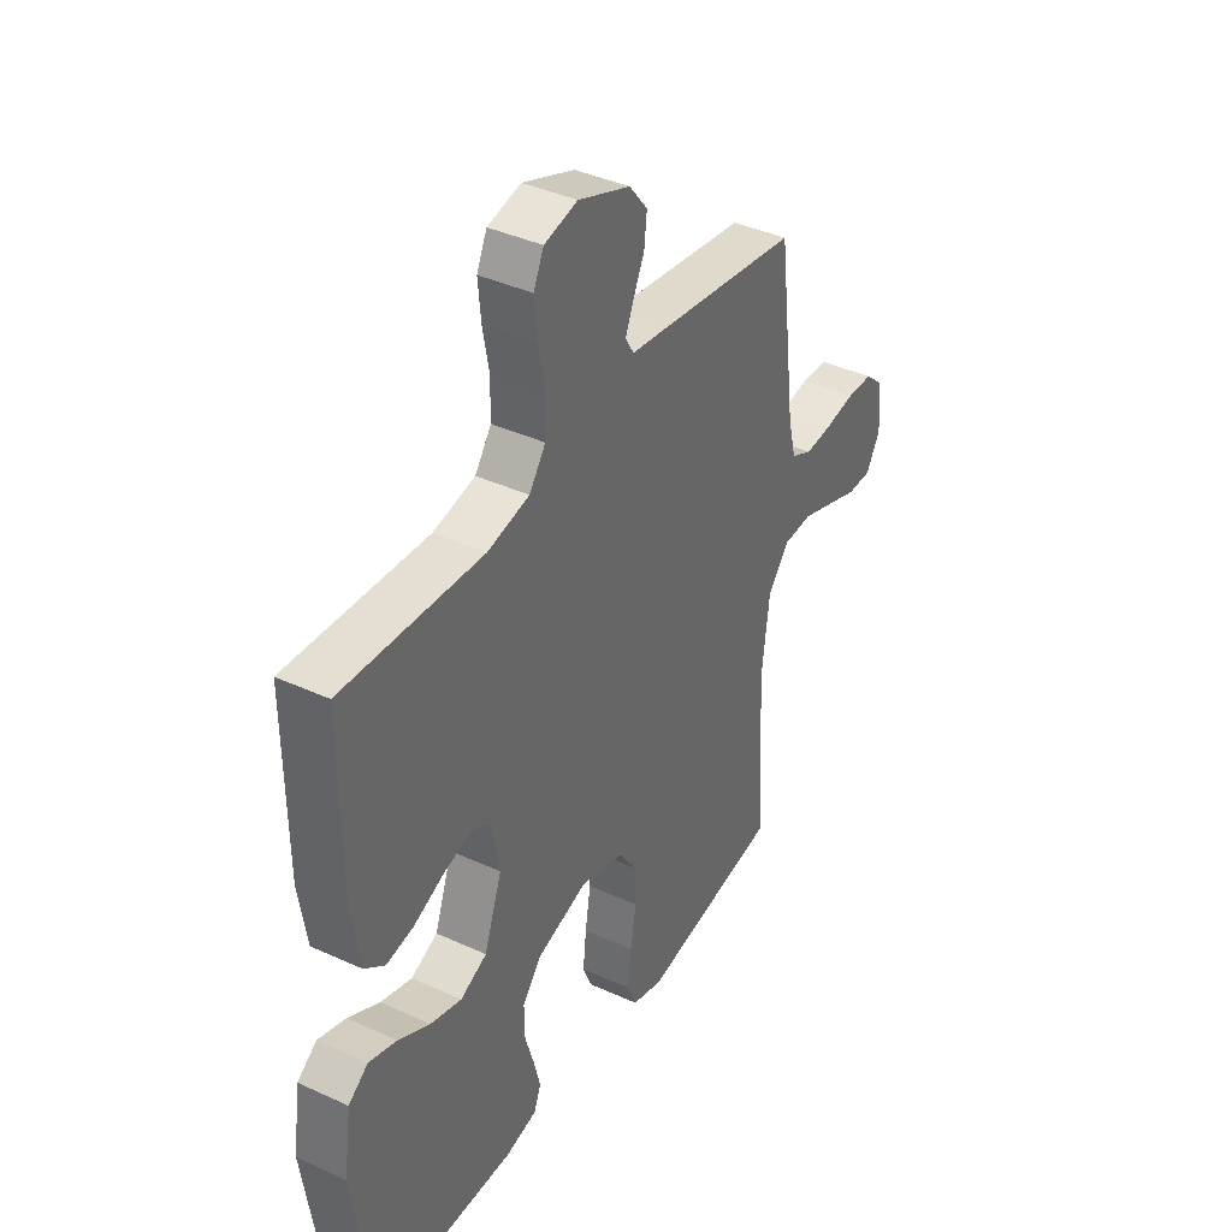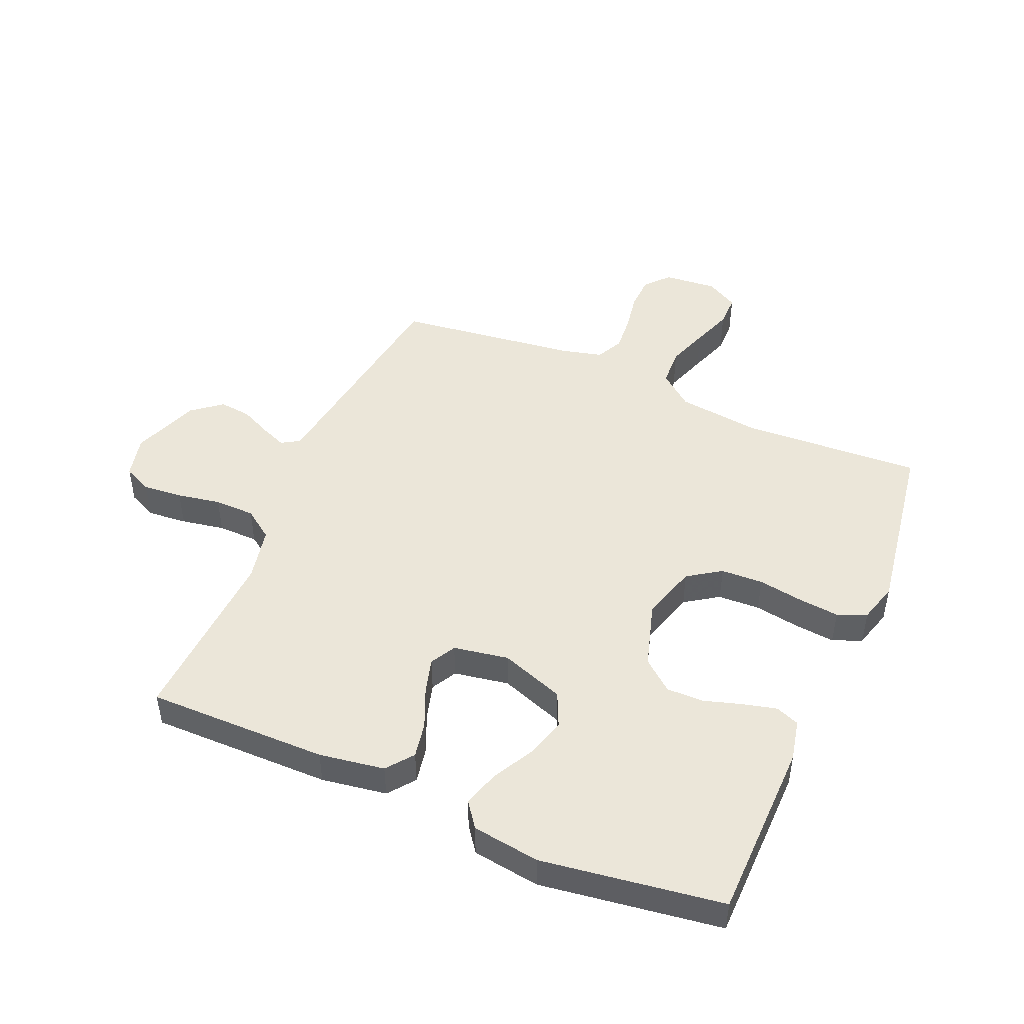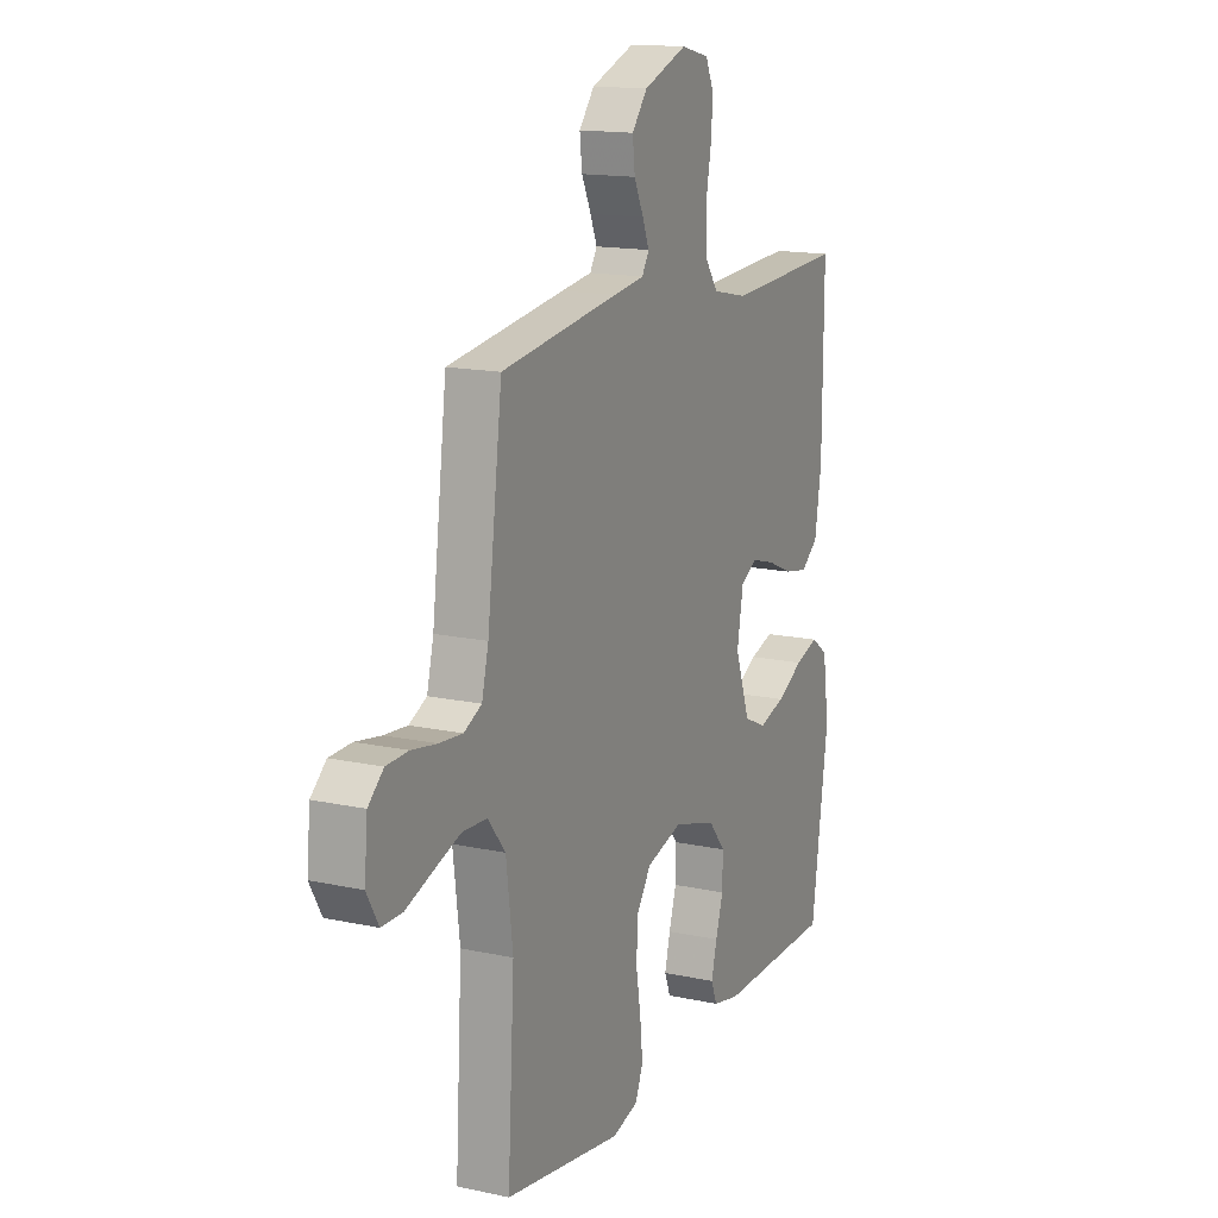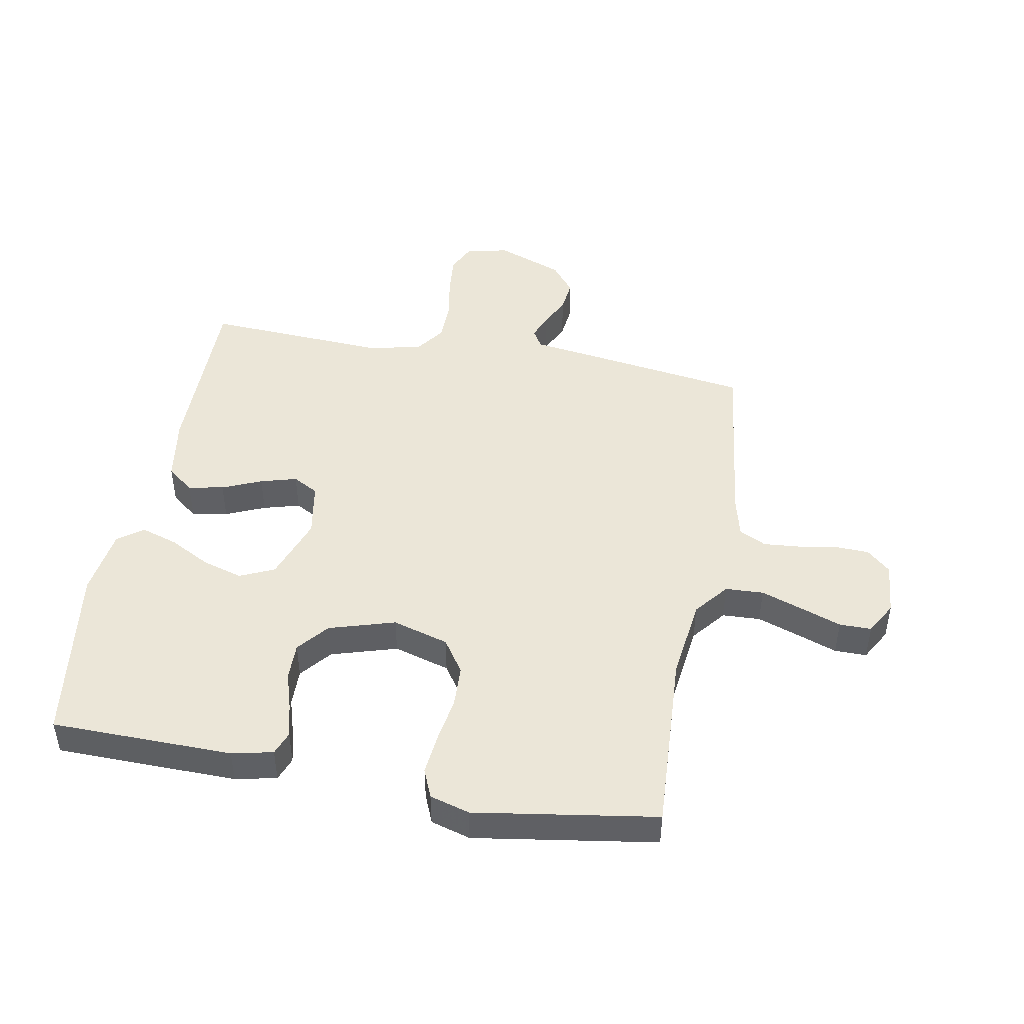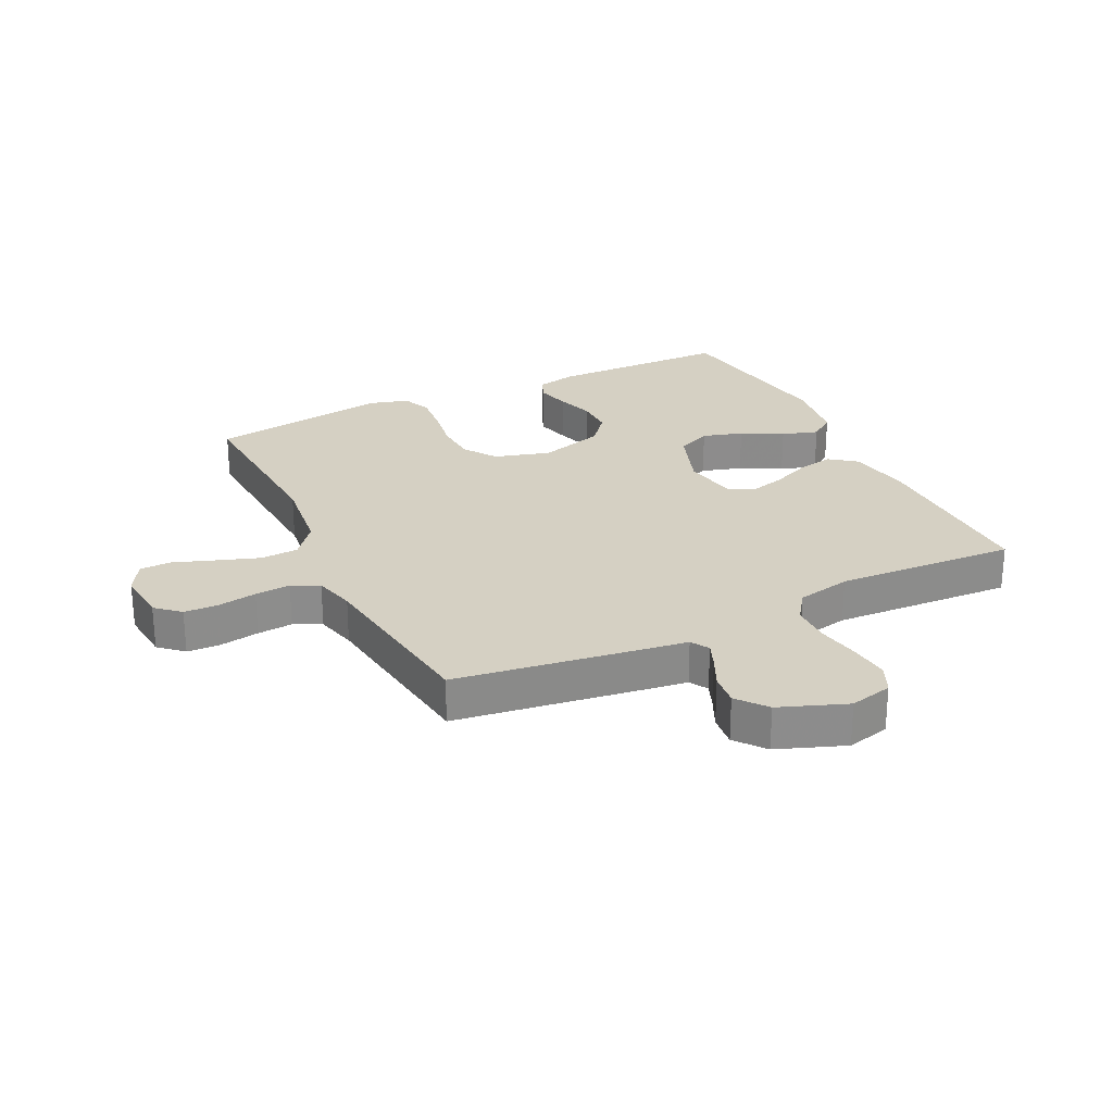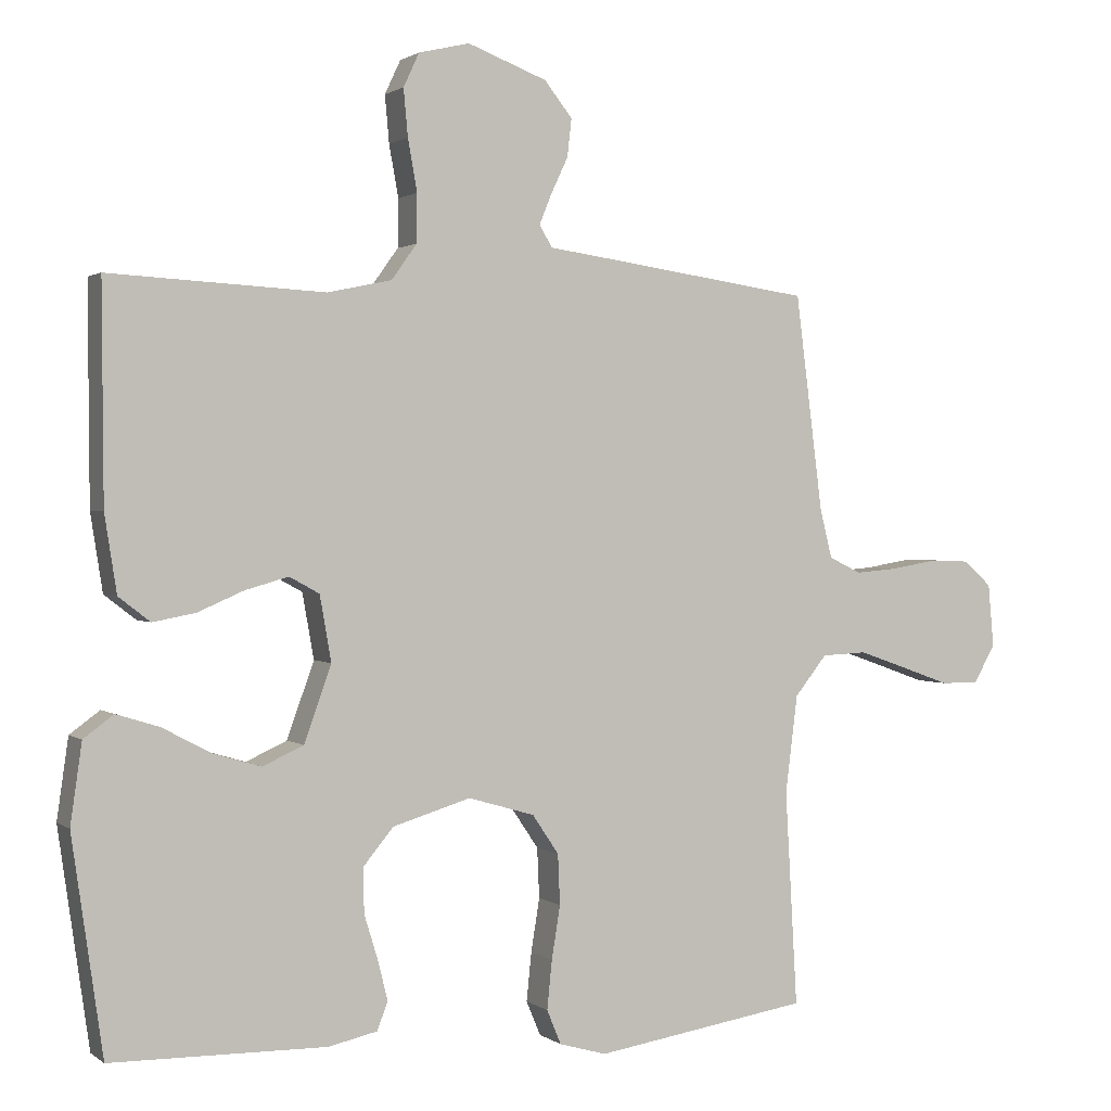
<metadata>
{"format":"obj","ext":"obj","renderer":"f3d","projection":"perspective","resolution":1024,"background":"white","views":[{"elev":39.4,"azim":119.8,"up":"+Z"},{"elev":47.6,"azim":113.3,"up":"+Y"},{"elev":15.0,"azim":-65.0,"up":"+Z"},{"elev":46.6,"azim":-169.5,"up":"+Y"},{"elev":26.1,"azim":-26.0,"up":"+Y"},{"elev":1.3,"azim":155.9,"up":"+Z"}]}
</metadata>
<code>
v 0.5 0.07 0.5
v 0.498 0.07 0.2
v 0.481 0.07 0.092
v 0.437 0.07 0.058
v 0.378 0.07 0.069
v 0.313 0.07 0.097
v 0.253 0.07 0.114
v 0.211 0.07 0.091
v 0.195 0.07 0
v 0.233 0.07 -0.106
v 0.29 0.07 -0.132
v 0.357 0.07 -0.112
v 0.425 0.07 -0.076
v 0.485 0.07 -0.057
v 0.527 0.07 -0.088
v 0.543 0.07 -0.2
v 0.5 0.07 -0.5
v 0.2 0.07 -0.504
v 0.132 0.07 -0.489
v 0.117 0.07 -0.45
v 0.131 0.07 -0.394
v 0.15 0.07 -0.332
v 0.151 0.07 -0.27
v 0.109 0.07 -0.219
v 0 0.07 -0.186
v -0.093 0.07 -0.213
v -0.13 0.07 -0.268
v -0.133 0.07 -0.338
v -0.121 0.07 -0.412
v -0.114 0.07 -0.48
v -0.134 0.07 -0.528
v -0.2 0.07 -0.547
v -0.5 0.07 -0.5
v -0.483 0.07 -0.2
v -0.5 0.07 -0.064
v -0.545 0.07 -0.008
v -0.608 0.07 -0.005
v -0.677 0.07 -0.029
v -0.744 0.07 -0.053
v -0.797 0.07 -0.053
v -0.827 0.07 0
v -0.819 0.07 0.088
v -0.78 0.07 0.123
v -0.724 0.07 0.125
v -0.659 0.07 0.114
v -0.6 0.07 0.109
v -0.555 0.07 0.131
v -0.538 0.07 0.2
v -0.5 0.07 0.5
v -0.2 0.07 0.543
v -0.121 0.07 0.554
v -0.103 0.07 0.584
v -0.12 0.07 0.626
v -0.144 0.07 0.677
v -0.15 0.07 0.73
v -0.111 0.07 0.779
v 0 0.07 0.821
v 0.071 0.07 0.804
v 0.093 0.07 0.757
v 0.087 0.07 0.691
v 0.074 0.07 0.619
v 0.075 0.07 0.552
v 0.11 0.07 0.503
v 0.2 0.07 0.484
v 0.5 0 0.5
v 0.498 0 0.2
v 0.481 0 0.092
v 0.437 0 0.058
v 0.378 0 0.069
v 0.313 0 0.097
v 0.253 0 0.114
v 0.211 0 0.091
v 0.195 0 0
v 0.233 0 -0.106
v 0.29 0 -0.132
v 0.357 0 -0.112
v 0.425 0 -0.076
v 0.485 0 -0.057
v 0.527 0 -0.088
v 0.543 0 -0.2
v 0.5 0 -0.5
v 0.2 0 -0.504
v 0.132 0 -0.489
v 0.117 0 -0.45
v 0.131 0 -0.394
v 0.15 0 -0.332
v 0.151 0 -0.27
v 0.109 0 -0.219
v 0 0 -0.186
v -0.093 0 -0.213
v -0.13 0 -0.268
v -0.133 0 -0.338
v -0.121 0 -0.412
v -0.114 0 -0.48
v -0.134 0 -0.528
v -0.2 0 -0.547
v -0.5 0 -0.5
v -0.483 0 -0.2
v -0.5 0 -0.064
v -0.545 0 -0.008
v -0.608 0 -0.005
v -0.677 0 -0.029
v -0.744 0 -0.053
v -0.797 0 -0.053
v -0.827 0 0
v -0.819 0 0.088
v -0.78 0 0.123
v -0.724 0 0.125
v -0.659 0 0.114
v -0.6 0 0.109
v -0.555 0 0.131
v -0.538 0 0.2
v -0.5 0 0.5
v -0.2 0 0.543
v -0.121 0 0.554
v -0.103 0 0.584
v -0.12 0 0.626
v -0.144 0 0.677
v -0.15 0 0.73
v -0.111 0 0.779
v 0 0 0.821
v 0.071 0 0.804
v 0.093 0 0.757
v 0.087 0 0.691
v 0.074 0 0.619
v 0.075 0 0.552
v 0.11 0 0.503
v 0.2 0 0.484
f 58 59 60 61
f 58 61 62
f 57 58 62
f 56 57 62
f 53 54 55 56
f 52 53 56 62
f 51 52 62 63
f 48 49 50 51
f 47 48 51 63
f 42 43 44 45
f 42 45 46
f 41 42 46
f 38 39 40 41
f 37 38 41 46
f 36 37 46 47
f 31 32 33 34
f 31 34 35
f 28 29 30 31
f 28 31 35
f 27 28 35 36
f 19 20 21 22
f 17 18 19 22
f 17 22 23
f 16 17 23 24
f 12 13 14 15
f 11 12 15 16
f 3 4 5 6
f 3 6 7
f 64 1 2 3
f 64 3 7
f 63 64 7 8
f 47 63 8 9
f 26 27 36 47
f 25 26 47 9
f 11 16 24 25
f 10 11 25
f 9 10 25
f 125 124 123 122
f 126 125 122
f 126 122 121
f 126 121 120
f 120 119 118 117
f 126 120 117 116
f 127 126 116 115
f 115 114 113 112
f 127 115 112 111
f 109 108 107 106
f 110 109 106
f 110 106 105
f 105 104 103 102
f 110 105 102 101
f 111 110 101 100
f 98 97 96 95
f 99 98 95
f 95 94 93 92
f 99 95 92
f 100 99 92 91
f 86 85 84 83
f 86 83 82 81
f 87 86 81
f 88 87 81 80
f 79 78 77 76
f 80 79 76 75
f 70 69 68 67
f 71 70 67
f 67 66 65 128
f 71 67 128
f 72 71 128 127
f 73 72 127 111
f 111 100 91 90
f 73 111 90 89
f 89 88 80 75
f 89 75 74
f 89 74 73
f 1 65 66 2
f 2 66 67 3
f 3 67 68 4
f 4 68 69 5
f 5 69 70 6
f 6 70 71 7
f 7 71 72 8
f 8 72 73 9
f 9 73 74 10
f 10 74 75 11
f 11 75 76 12
f 12 76 77 13
f 13 77 78 14
f 14 78 79 15
f 15 79 80 16
f 16 80 81 17
f 17 81 82 18
f 18 82 83 19
f 19 83 84 20
f 20 84 85 21
f 21 85 86 22
f 22 86 87 23
f 23 87 88 24
f 24 88 89 25
f 25 89 90 26
f 26 90 91 27
f 27 91 92 28
f 28 92 93 29
f 29 93 94 30
f 30 94 95 31
f 31 95 96 32
f 32 96 97 33
f 33 97 98 34
f 34 98 99 35
f 35 99 100 36
f 36 100 101 37
f 37 101 102 38
f 38 102 103 39
f 39 103 104 40
f 40 104 105 41
f 41 105 106 42
f 42 106 107 43
f 43 107 108 44
f 44 108 109 45
f 45 109 110 46
f 46 110 111 47
f 47 111 112 48
f 48 112 113 49
f 49 113 114 50
f 50 114 115 51
f 51 115 116 52
f 52 116 117 53
f 53 117 118 54
f 54 118 119 55
f 55 119 120 56
f 56 120 121 57
f 57 121 122 58
f 58 122 123 59
f 59 123 124 60
f 60 124 125 61
f 61 125 126 62
f 62 126 127 63
f 63 127 128 64
f 64 128 65 1

</code>
